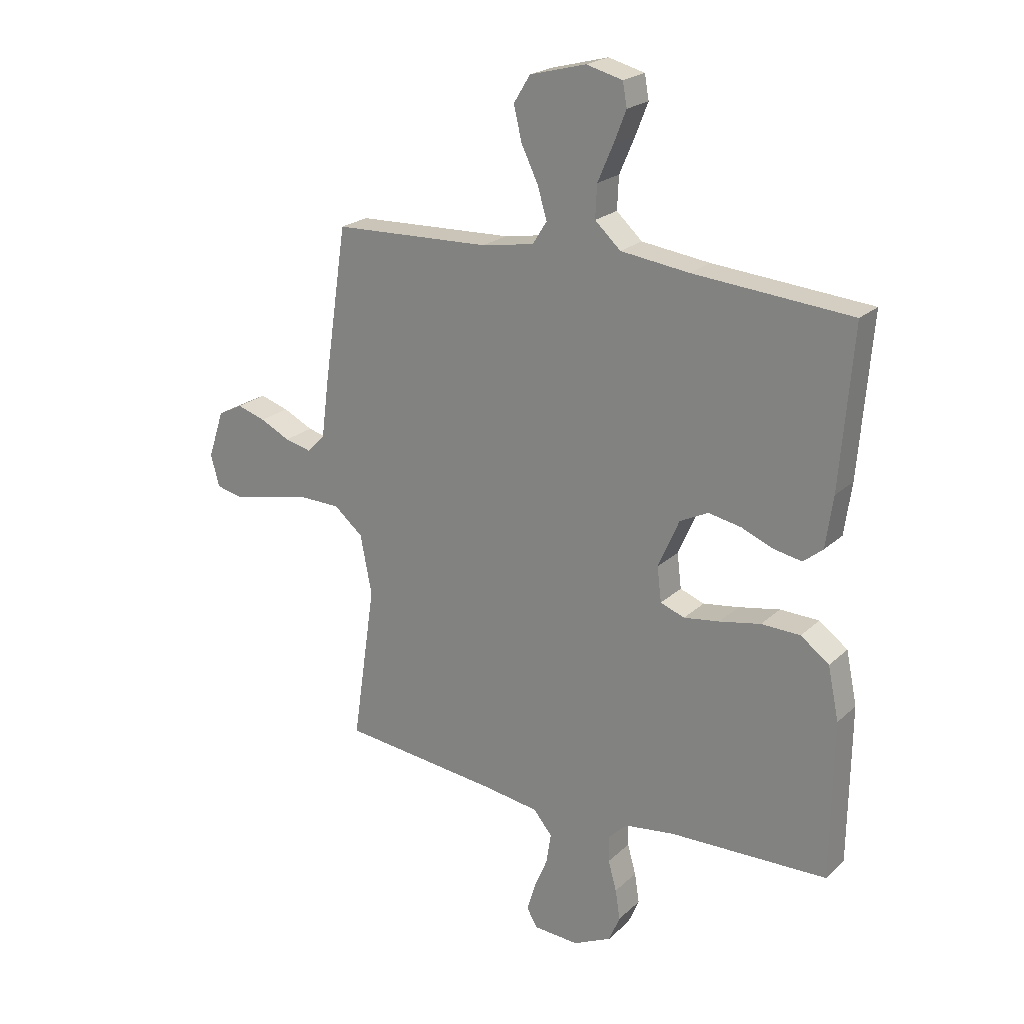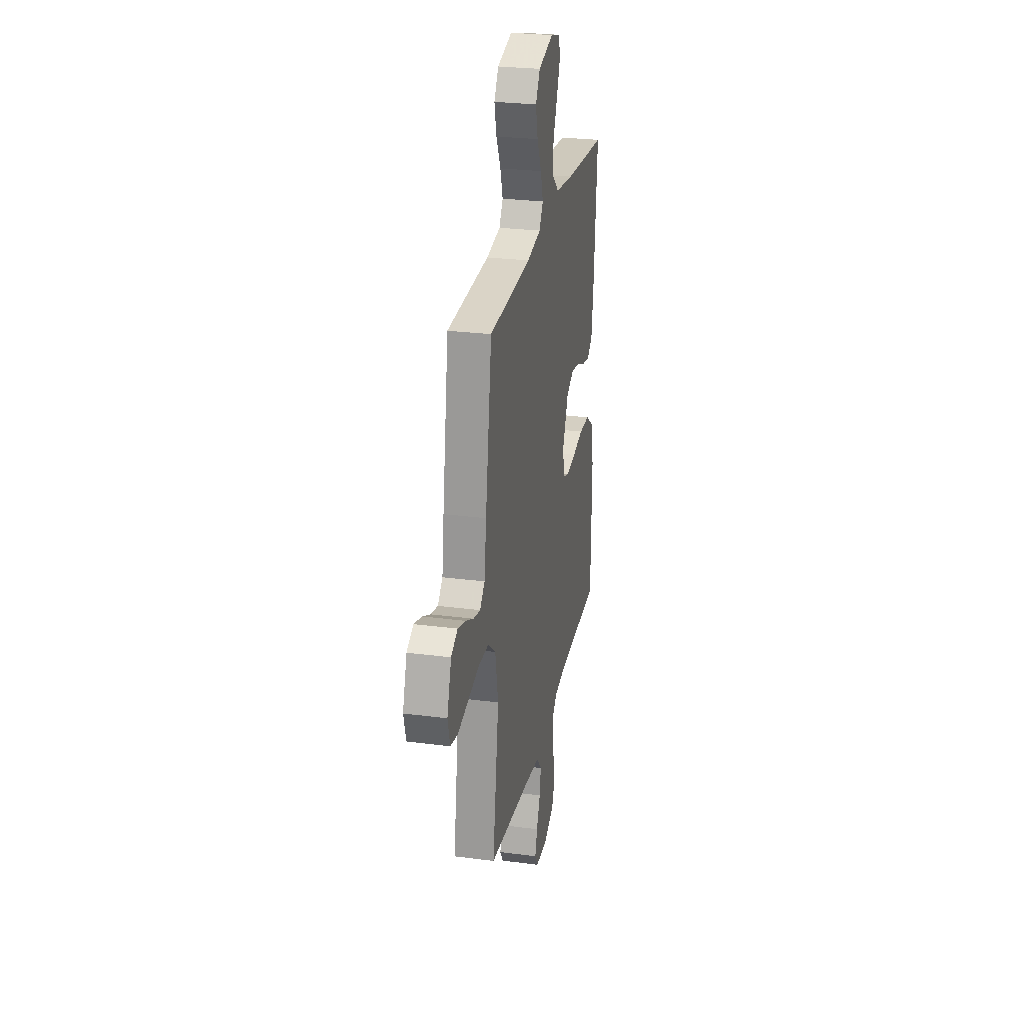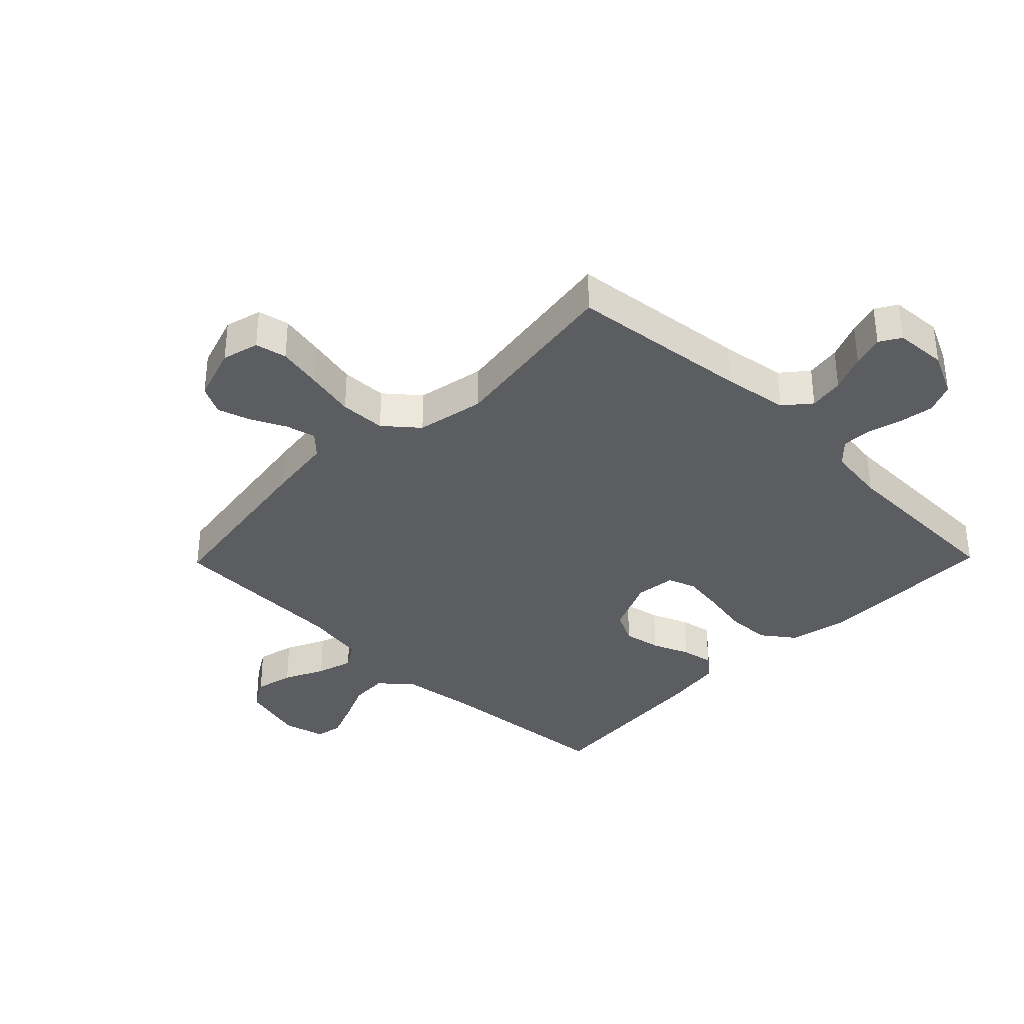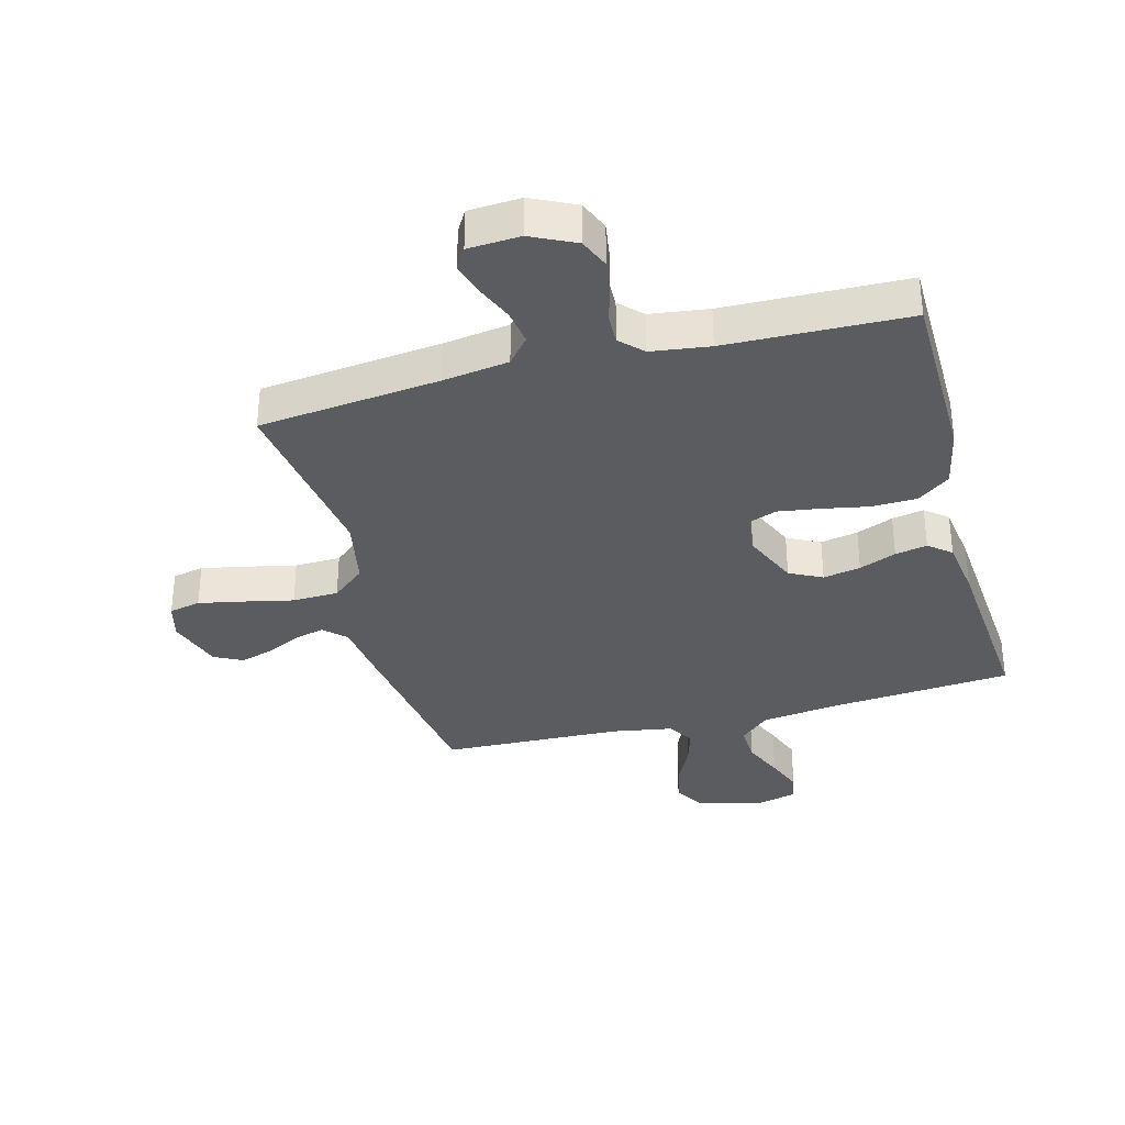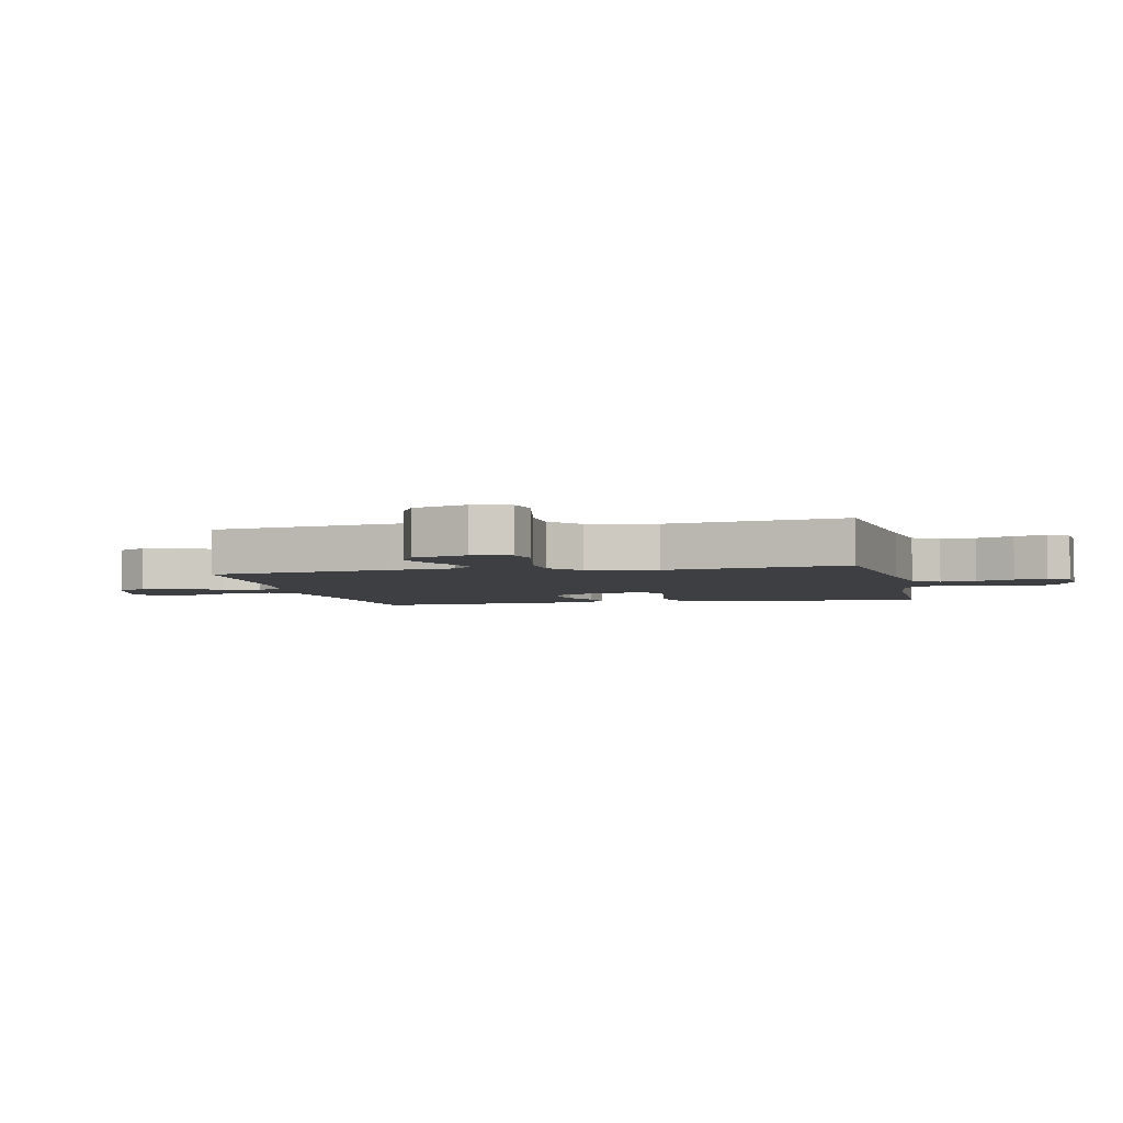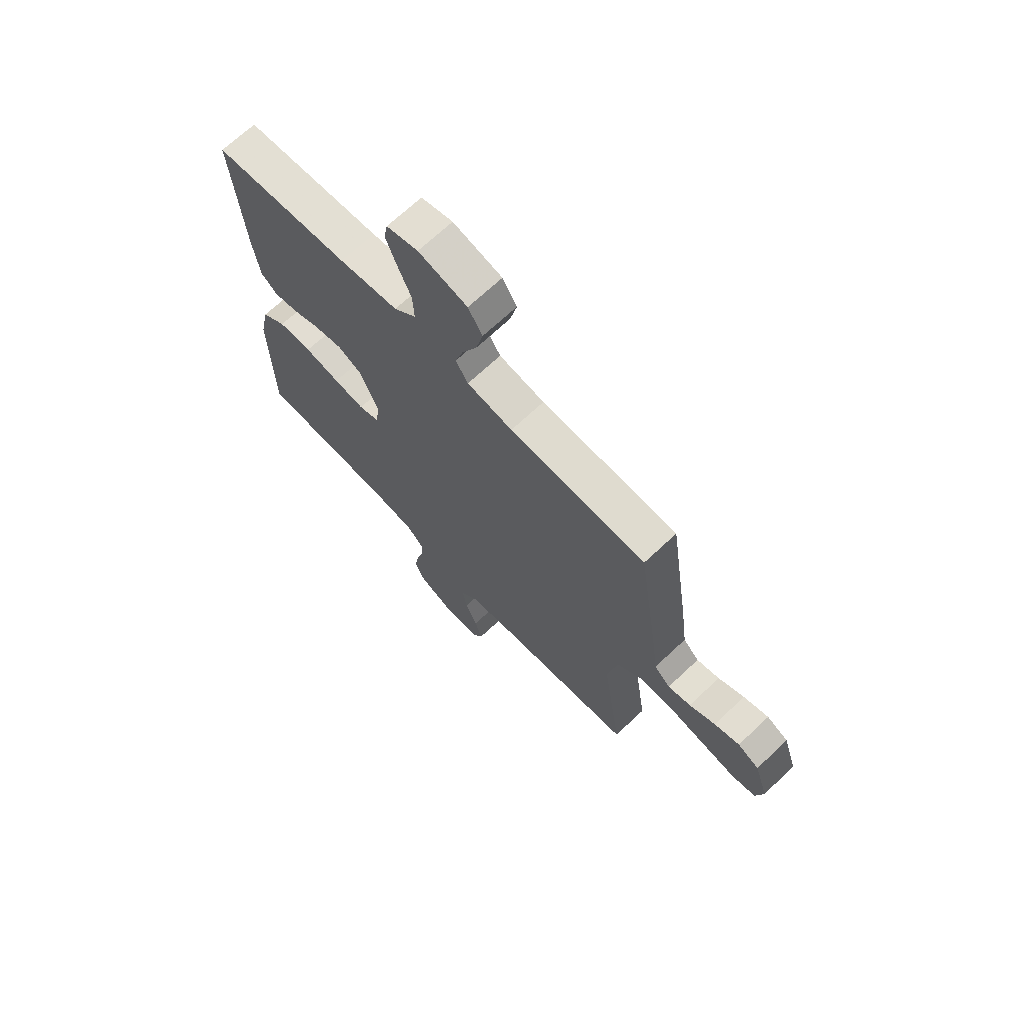
<metadata>
{"format":"obj","ext":"obj","renderer":"f3d","projection":"perspective","resolution":1024,"background":"white","views":[{"elev":22.0,"azim":-146.9,"up":"+Z"},{"elev":27.0,"azim":101.5,"up":"+Z"},{"elev":-35.5,"azim":135.7,"up":"+Y"},{"elev":-34.3,"azim":-165.1,"up":"+Y"},{"elev":-3.8,"azim":102.6,"up":"+Y"},{"elev":69.1,"azim":46.7,"up":"+Z"}]}
</metadata>
<code>
v -0.5 0.07 0.5
v -0.2 0.07 0.525
v -0.07 0.07 0.542
v -0.021 0.07 0.587
v -0.024 0.07 0.649
v -0.053 0.07 0.716
v -0.077 0.07 0.777
v -0.069 0.07 0.822
v 0 0.07 0.84
v 0.107 0.07 0.812
v 0.138 0.07 0.761
v 0.123 0.07 0.697
v 0.091 0.07 0.631
v 0.073 0.07 0.571
v 0.1 0.07 0.528
v 0.2 0.07 0.511
v 0.5 0.07 0.5
v 0.545 0.07 0.2
v 0.559 0.07 0.092
v 0.594 0.07 0.058
v 0.644 0.07 0.07
v 0.701 0.07 0.098
v 0.756 0.07 0.115
v 0.803 0.07 0.091
v 0.833 0.07 0
v 0.817 0.07 -0.061
v 0.765 0.07 -0.072
v 0.691 0.07 -0.057
v 0.609 0.07 -0.039
v 0.533 0.07 -0.041
v 0.478 0.07 -0.087
v 0.456 0.07 -0.2
v 0.5 0.07 -0.5
v 0.2 0.07 -0.533
v 0.092 0.07 -0.549
v 0.056 0.07 -0.592
v 0.065 0.07 -0.65
v 0.091 0.07 -0.712
v 0.107 0.07 -0.765
v 0.086 0.07 -0.8
v 0 0.07 -0.805
v -0.073 0.07 -0.77
v -0.094 0.07 -0.72
v -0.085 0.07 -0.663
v -0.069 0.07 -0.606
v -0.068 0.07 -0.557
v -0.104 0.07 -0.521
v -0.2 0.07 -0.508
v -0.5 0.07 -0.5
v -0.504 0.07 -0.2
v -0.483 0.07 -0.1
v -0.429 0.07 -0.06
v -0.355 0.07 -0.058
v -0.277 0.07 -0.073
v -0.209 0.07 -0.083
v -0.163 0.07 -0.066
v -0.155 0.07 0
v -0.195 0.07 0.092
v -0.249 0.07 0.119
v -0.311 0.07 0.107
v -0.372 0.07 0.082
v -0.425 0.07 0.072
v -0.462 0.07 0.102
v -0.476 0.07 0.2
v -0.5 0 0.5
v -0.2 0 0.525
v -0.07 0 0.542
v -0.021 0 0.587
v -0.024 0 0.649
v -0.053 0 0.716
v -0.077 0 0.777
v -0.069 0 0.822
v 0 0 0.84
v 0.107 0 0.812
v 0.138 0 0.761
v 0.123 0 0.697
v 0.091 0 0.631
v 0.073 0 0.571
v 0.1 0 0.528
v 0.2 0 0.511
v 0.5 0 0.5
v 0.545 0 0.2
v 0.559 0 0.092
v 0.594 0 0.058
v 0.644 0 0.07
v 0.701 0 0.098
v 0.756 0 0.115
v 0.803 0 0.091
v 0.833 0 0
v 0.817 0 -0.061
v 0.765 0 -0.072
v 0.691 0 -0.057
v 0.609 0 -0.039
v 0.533 0 -0.041
v 0.478 0 -0.087
v 0.456 0 -0.2
v 0.5 0 -0.5
v 0.2 0 -0.533
v 0.092 0 -0.549
v 0.056 0 -0.592
v 0.065 0 -0.65
v 0.091 0 -0.712
v 0.107 0 -0.765
v 0.086 0 -0.8
v 0 0 -0.805
v -0.073 0 -0.77
v -0.094 0 -0.72
v -0.085 0 -0.663
v -0.069 0 -0.606
v -0.068 0 -0.557
v -0.104 0 -0.521
v -0.2 0 -0.508
v -0.5 0 -0.5
v -0.504 0 -0.2
v -0.483 0 -0.1
v -0.429 0 -0.06
v -0.355 0 -0.058
v -0.277 0 -0.073
v -0.209 0 -0.083
v -0.163 0 -0.066
v -0.155 0 0
v -0.195 0 0.092
v -0.249 0 0.119
v -0.311 0 0.107
v -0.372 0 0.082
v -0.425 0 0.072
v -0.462 0 0.102
v -0.476 0 0.2
f 63 64 1 2
f 60 61 62 63
f 59 60 63 2
f 58 59 2 3
f 57 58 3 4
f 56 57 4
f 51 52 53 54
f 51 54 55
f 48 49 50 51
f 47 48 51 55
f 46 47 55 56
f 42 43 44 45
f 40 41 42 45
f 40 45 46
f 37 38 39 40
f 36 37 40 46
f 35 36 46 56
f 32 33 34
f 31 32 34 35
f 26 27 28 29
f 24 25 26 29
f 24 29 30
f 21 22 23 24
f 20 21 24 30
f 19 20 30 31
f 16 17 18 19
f 15 16 19 31
f 10 11 12 13
f 10 13 14
f 9 10 14
f 8 9 14
f 5 6 7 8
f 5 8 14
f 4 5 14 15
f 31 35 56
f 4 15 31 56
f 66 65 128 127
f 127 126 125 124
f 66 127 124 123
f 67 66 123 122
f 68 67 122 121
f 68 121 120
f 118 117 116 115
f 119 118 115
f 115 114 113 112
f 119 115 112 111
f 120 119 111 110
f 109 108 107 106
f 109 106 105 104
f 110 109 104
f 104 103 102 101
f 110 104 101 100
f 120 110 100 99
f 98 97 96
f 99 98 96 95
f 93 92 91 90
f 93 90 89 88
f 94 93 88
f 88 87 86 85
f 94 88 85 84
f 95 94 84 83
f 83 82 81 80
f 95 83 80 79
f 77 76 75 74
f 78 77 74
f 78 74 73
f 78 73 72
f 72 71 70 69
f 78 72 69
f 79 78 69 68
f 120 99 95
f 120 95 79 68
f 1 65 66 2
f 2 66 67 3
f 3 67 68 4
f 4 68 69 5
f 5 69 70 6
f 6 70 71 7
f 7 71 72 8
f 8 72 73 9
f 9 73 74 10
f 10 74 75 11
f 11 75 76 12
f 12 76 77 13
f 13 77 78 14
f 14 78 79 15
f 15 79 80 16
f 16 80 81 17
f 17 81 82 18
f 18 82 83 19
f 19 83 84 20
f 20 84 85 21
f 21 85 86 22
f 22 86 87 23
f 23 87 88 24
f 24 88 89 25
f 25 89 90 26
f 26 90 91 27
f 27 91 92 28
f 28 92 93 29
f 29 93 94 30
f 30 94 95 31
f 31 95 96 32
f 32 96 97 33
f 33 97 98 34
f 34 98 99 35
f 35 99 100 36
f 36 100 101 37
f 37 101 102 38
f 38 102 103 39
f 39 103 104 40
f 40 104 105 41
f 41 105 106 42
f 42 106 107 43
f 43 107 108 44
f 44 108 109 45
f 45 109 110 46
f 46 110 111 47
f 47 111 112 48
f 48 112 113 49
f 49 113 114 50
f 50 114 115 51
f 51 115 116 52
f 52 116 117 53
f 53 117 118 54
f 54 118 119 55
f 55 119 120 56
f 56 120 121 57
f 57 121 122 58
f 58 122 123 59
f 59 123 124 60
f 60 124 125 61
f 61 125 126 62
f 62 126 127 63
f 63 127 128 64
f 64 128 65 1

</code>
